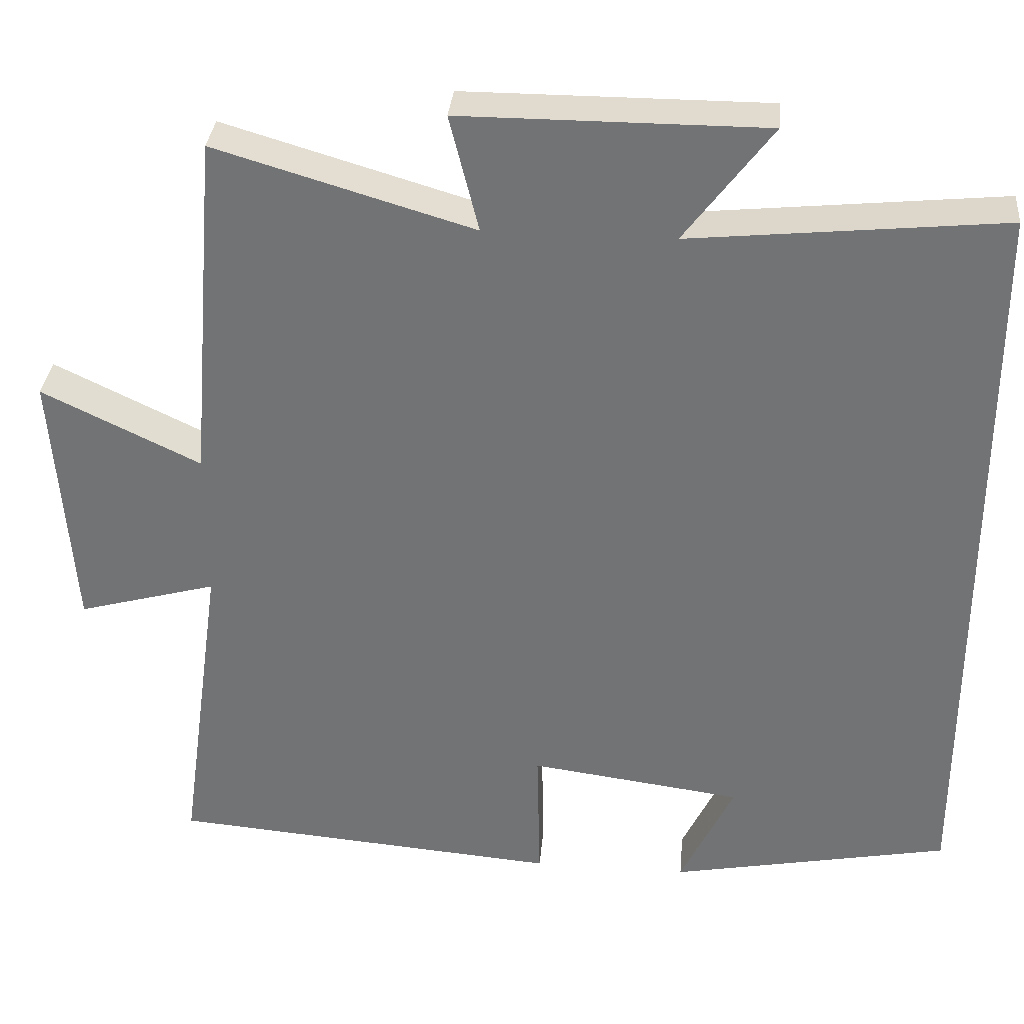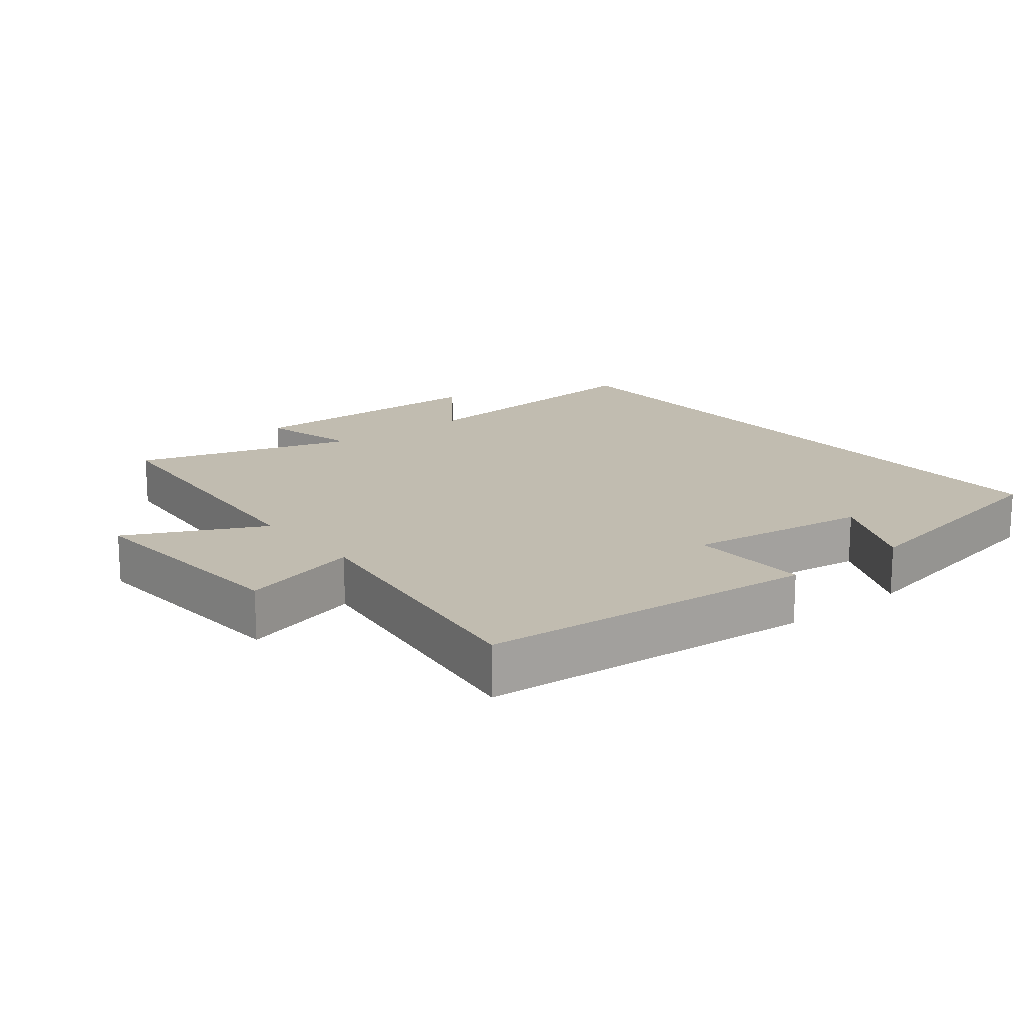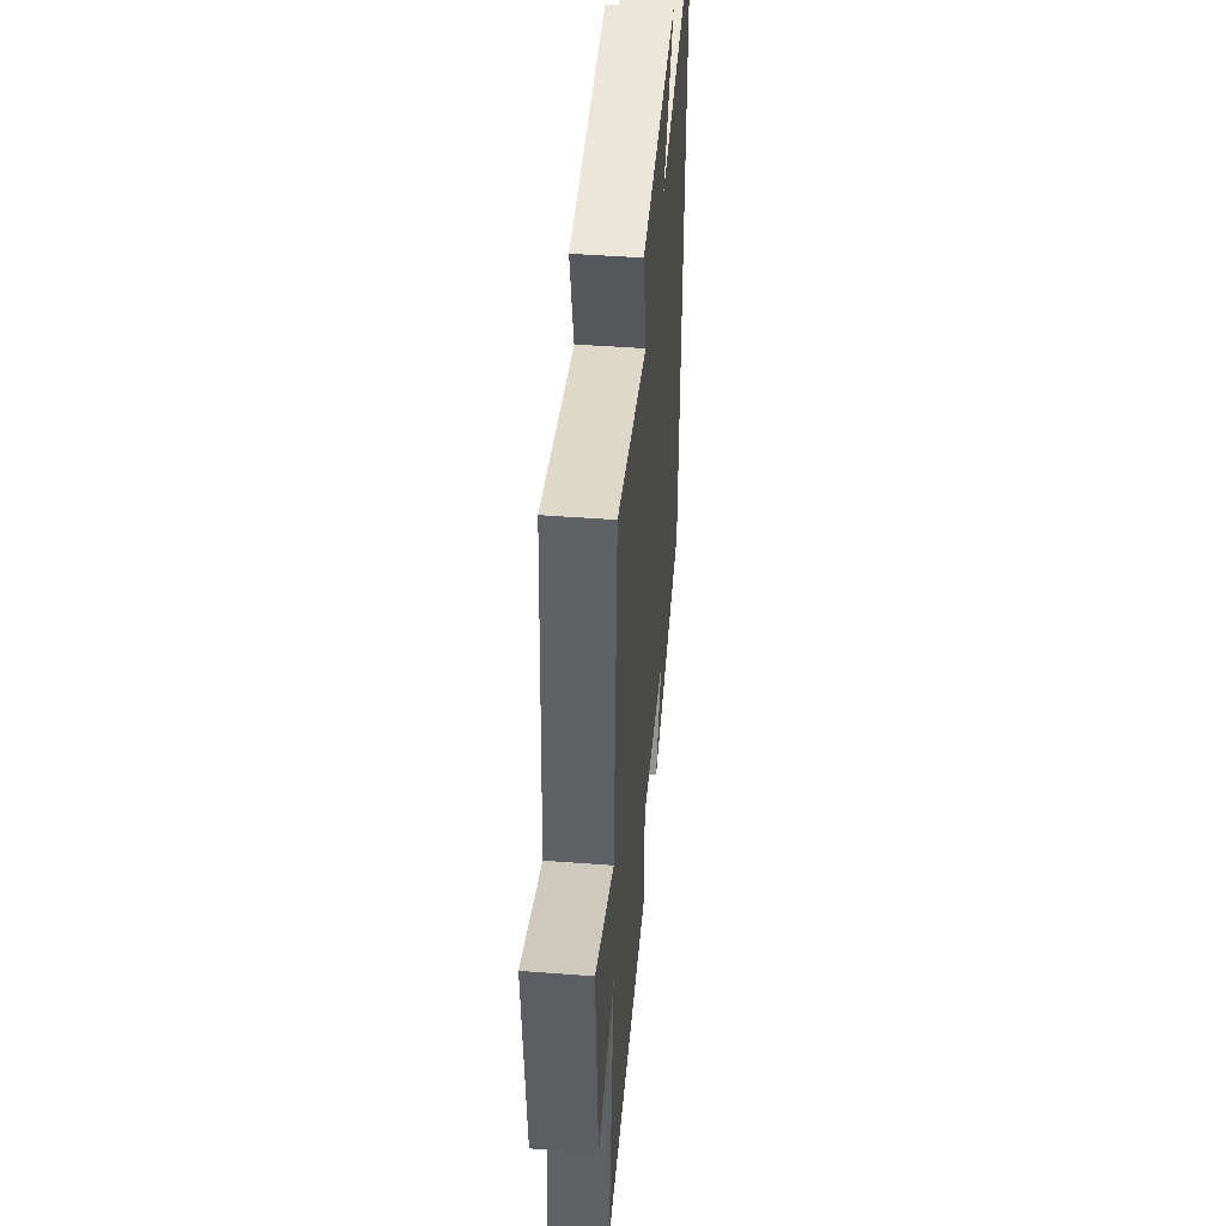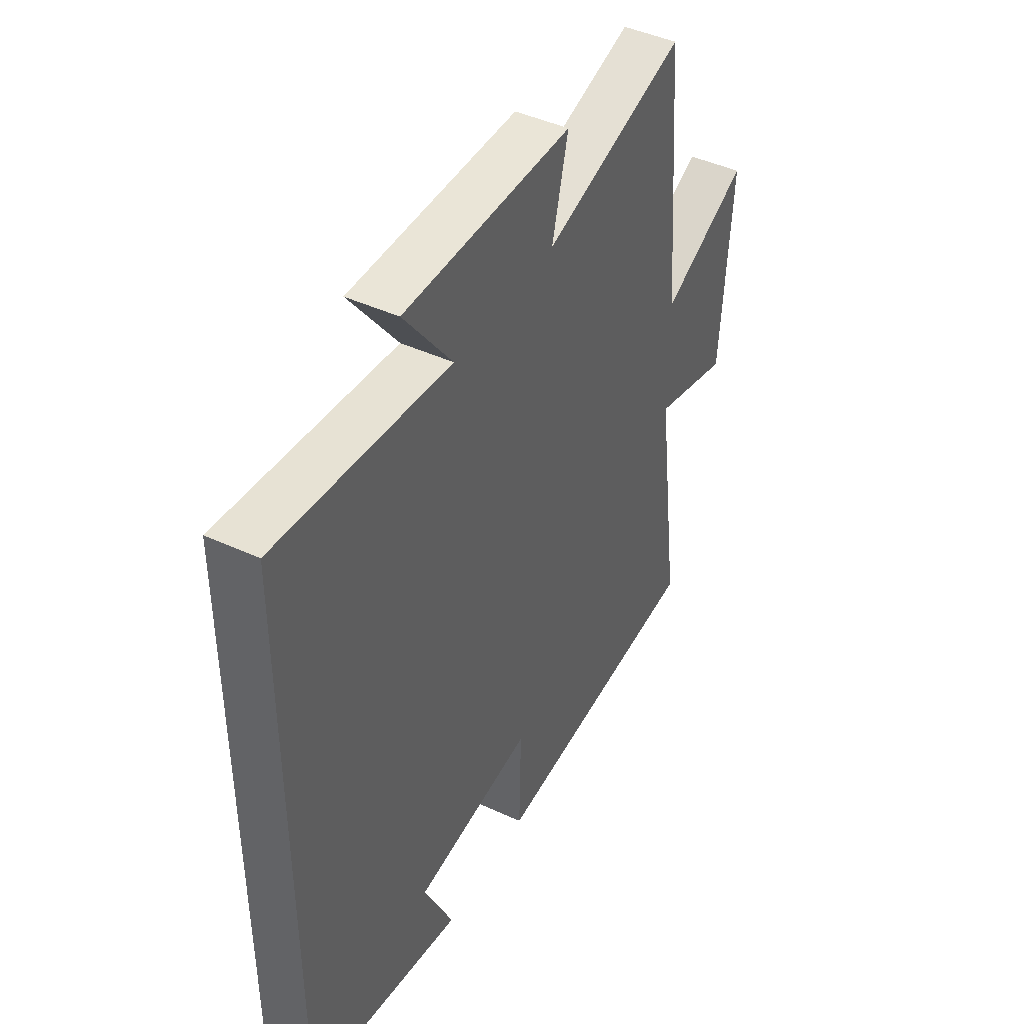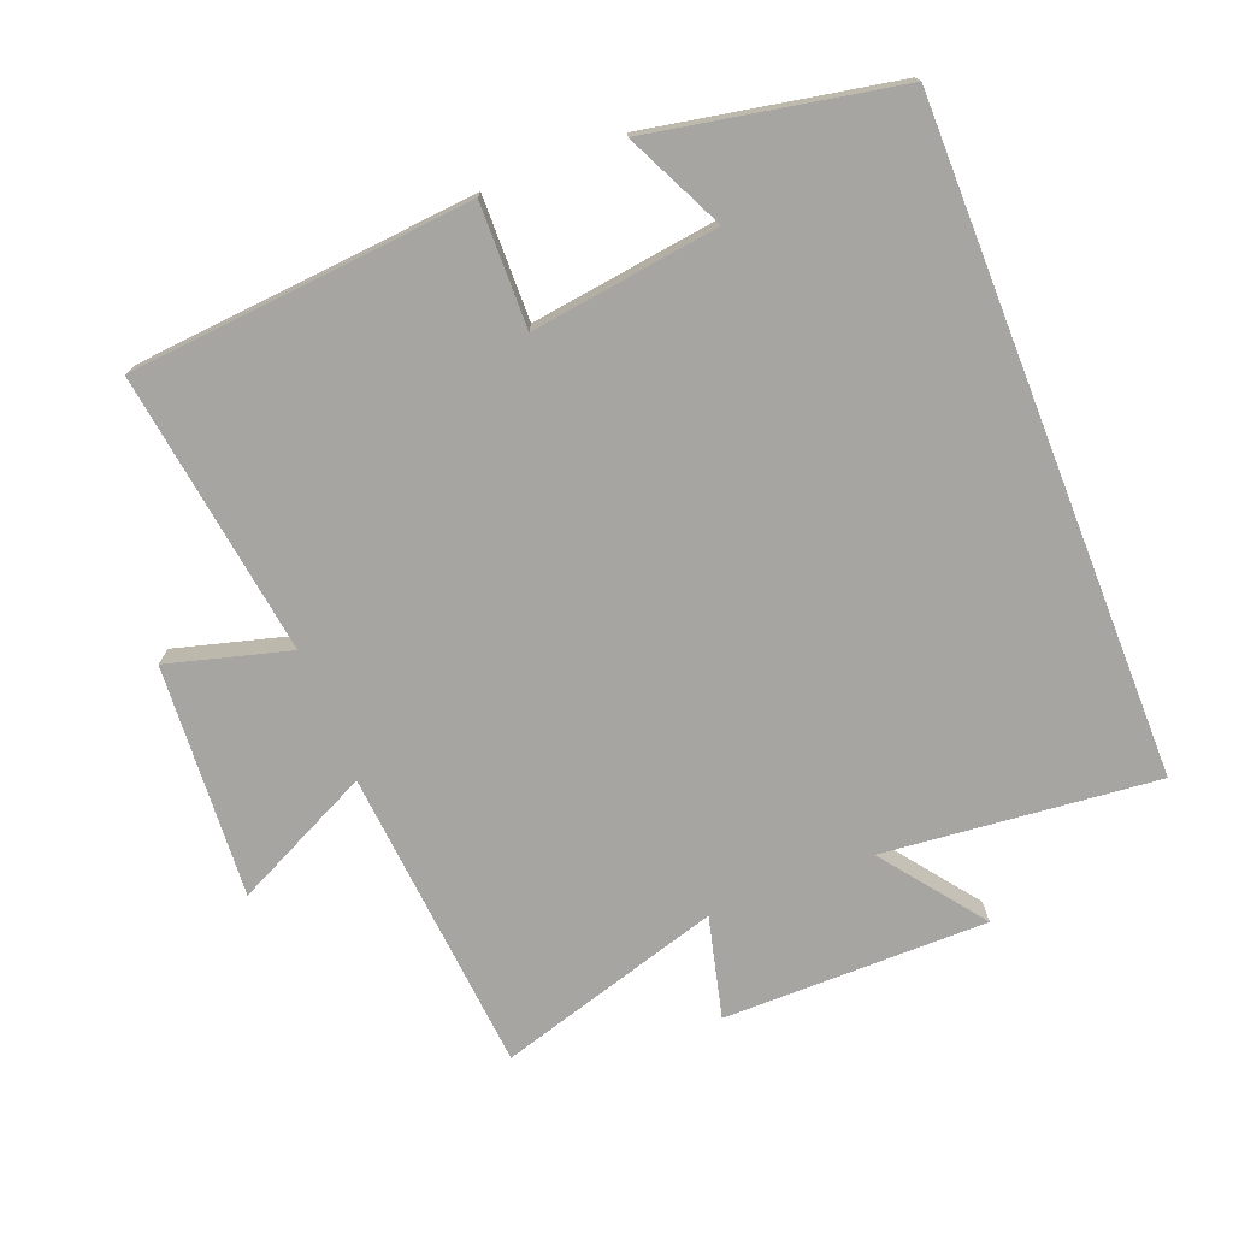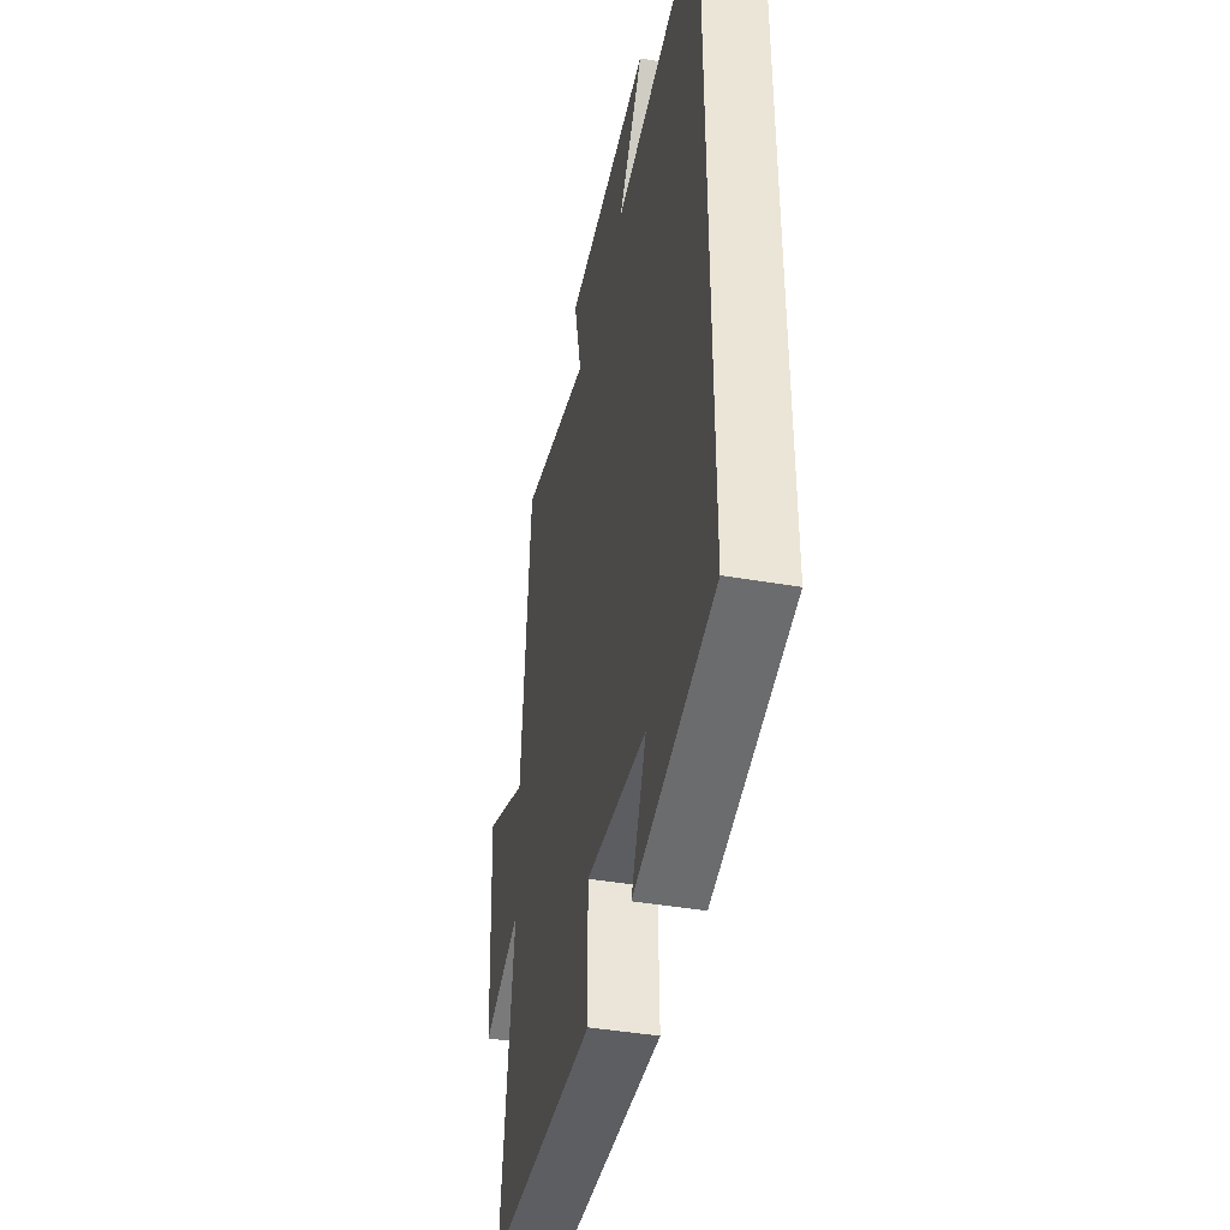
<metadata>
{"format":"obj","ext":"obj","renderer":"f3d","projection":"perspective","resolution":1024,"background":"white","views":[{"elev":33.6,"azim":-174.8,"up":"+Z"},{"elev":16.5,"azim":141.5,"up":"+Y"},{"elev":47.8,"azim":94.9,"up":"+Z"},{"elev":44.3,"azim":-61.6,"up":"+Z"},{"elev":-73.8,"azim":-158.4,"up":"+Y"},{"elev":-42.7,"azim":-101.6,"up":"+Z"}]}
</metadata>
<code>
v 0.463 0.07 0.597
v 0.5 0.07 0.148
v 0.701 0.07 0.245
v 0.677 0.07 -0.095
v 0.5 0.07 -0.046
v 0.557 0.07 -0.459
v 0.058 0.07 -0.5
v 0.062 0.07 -0.321
v -0.21 0.07 -0.357
v -0.142 0.07 -0.5
v -0.5 0.07 -0.431
v -0.5 0.07 0.54
v -0.102 0.07 0.5
v -0.213 0.07 0.648
v 0.173 0.07 0.648
v 0.136 0.07 0.5
v 0.463 0 0.597
v 0.5 0 0.148
v 0.701 0 0.245
v 0.677 0 -0.095
v 0.5 0 -0.046
v 0.557 0 -0.459
v 0.058 0 -0.5
v 0.062 0 -0.321
v -0.21 0 -0.357
v -0.142 0 -0.5
v -0.5 0 -0.431
v -0.5 0 0.54
v -0.102 0 0.5
v -0.213 0 0.648
v 0.173 0 0.648
v 0.136 0 0.5
f 13 14 15 16
f 11 12 13
f 11 13 16
f 9 10 11
f 9 11 16 1
f 5 6 7 8
f 5 8 9 1
f 2 3 4 5
f 1 2 5
f 32 31 30 29
f 29 28 27
f 32 29 27
f 27 26 25
f 17 32 27 25
f 24 23 22 21
f 17 25 24 21
f 21 20 19 18
f 21 18 17
f 1 17 18 2
f 2 18 19 3
f 3 19 20 4
f 4 20 21 5
f 5 21 22 6
f 6 22 23 7
f 7 23 24 8
f 8 24 25 9
f 9 25 26 10
f 10 26 27 11
f 11 27 28 12
f 12 28 29 13
f 13 29 30 14
f 14 30 31 15
f 15 31 32 16
f 16 32 17 1

</code>
